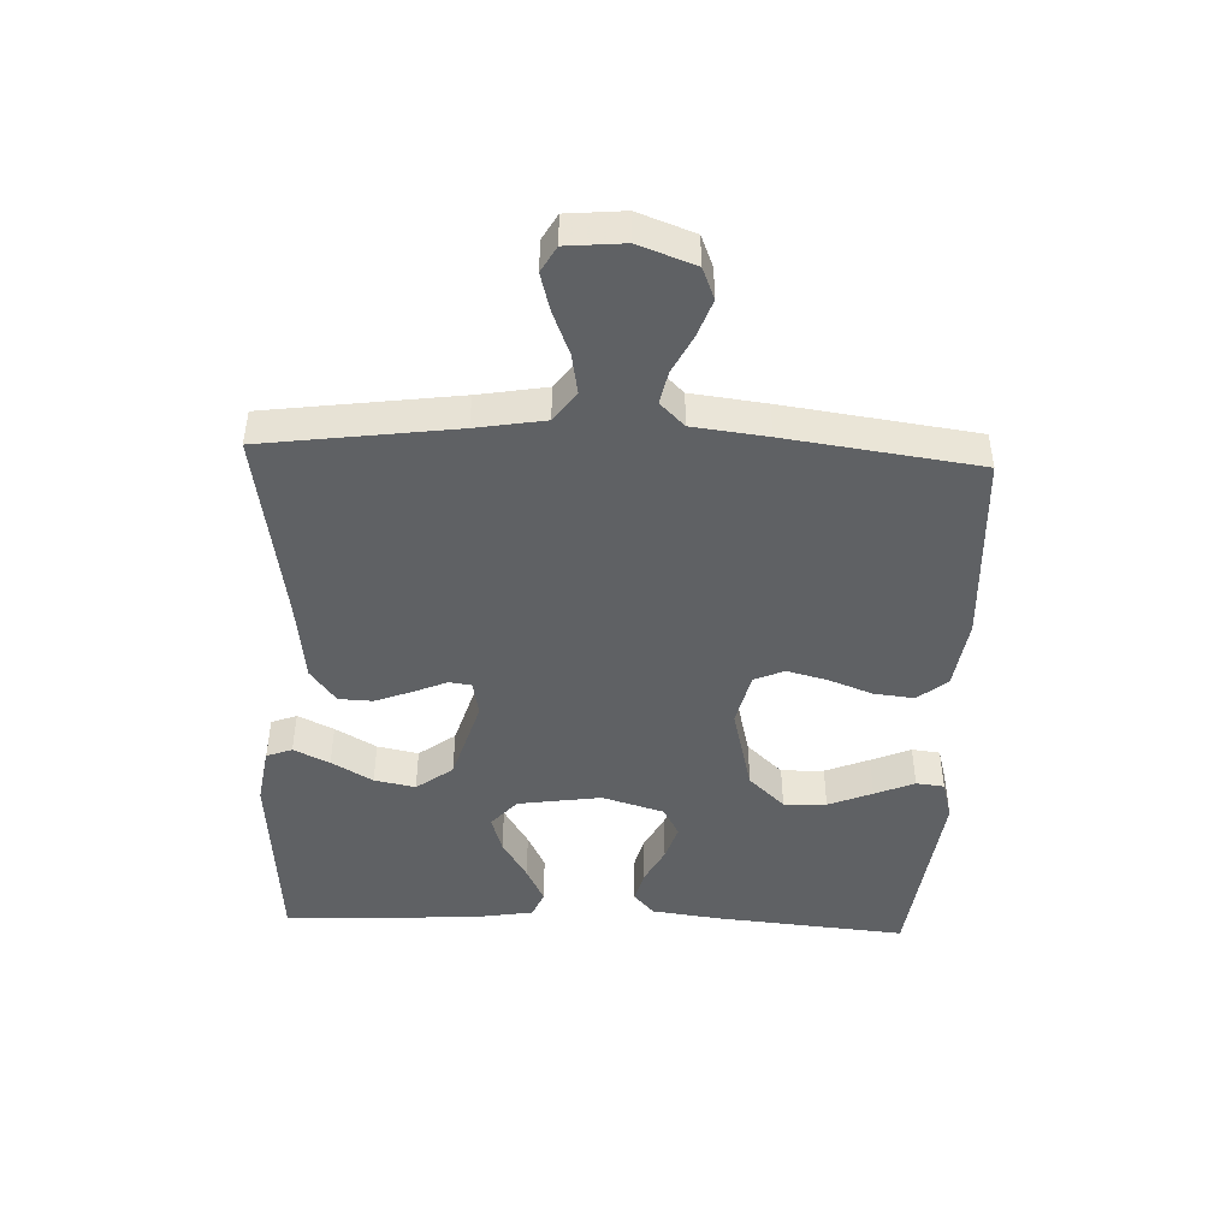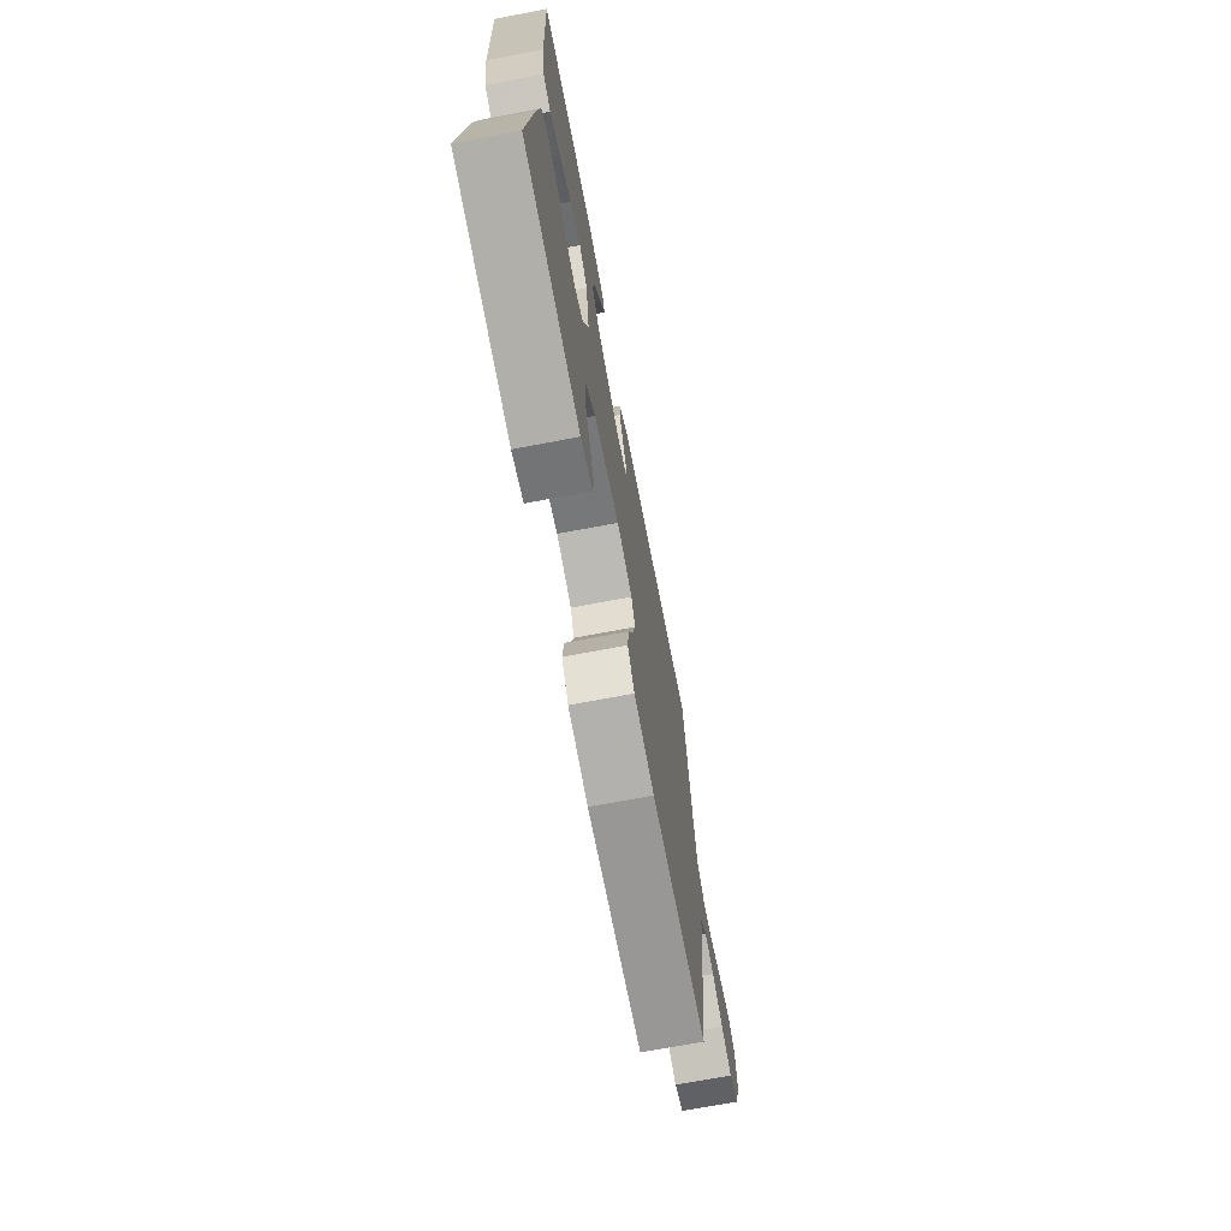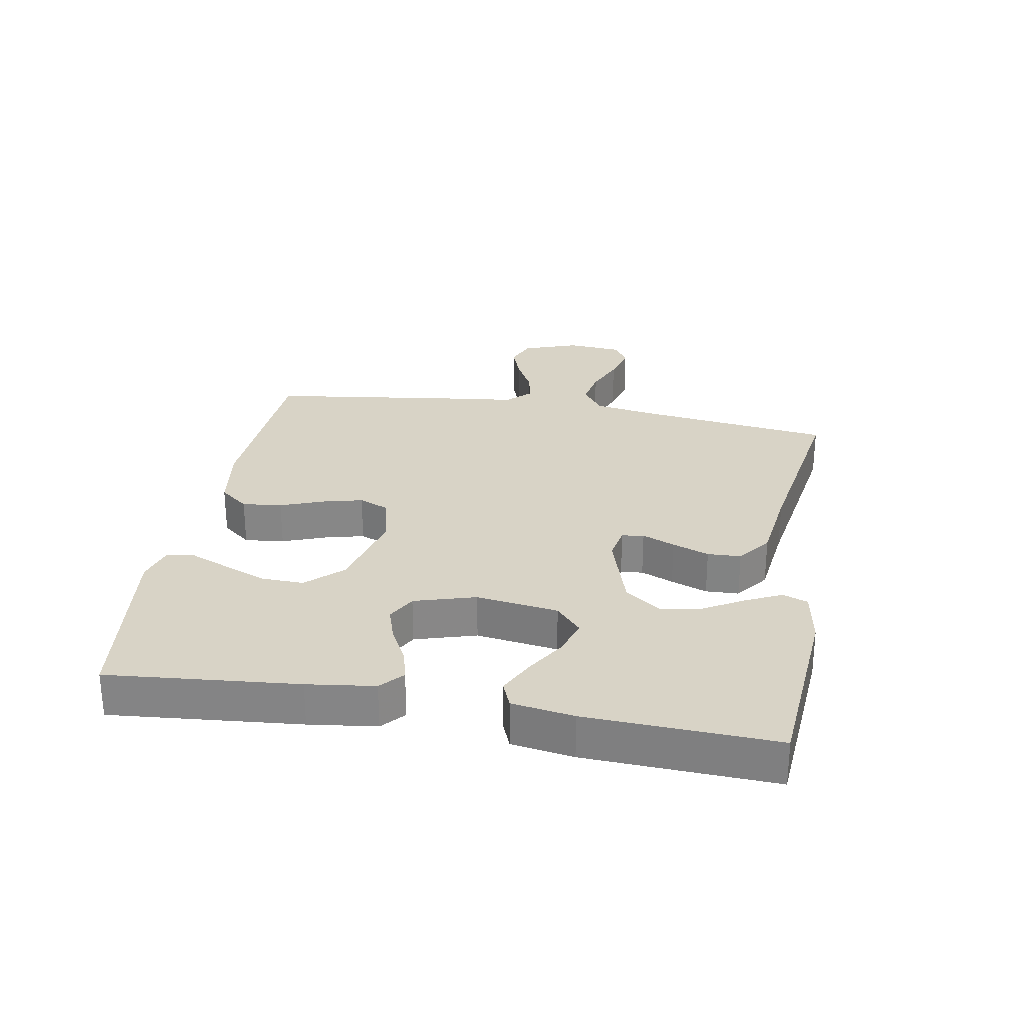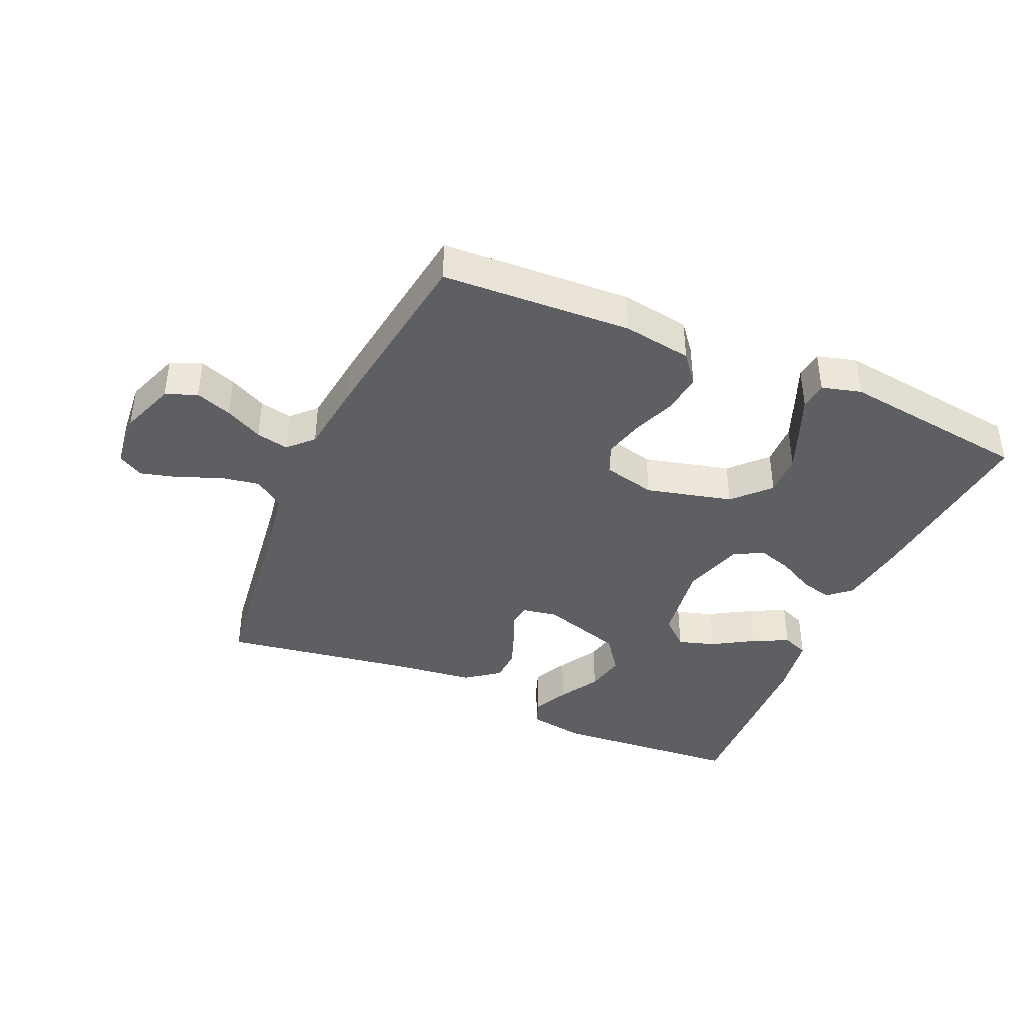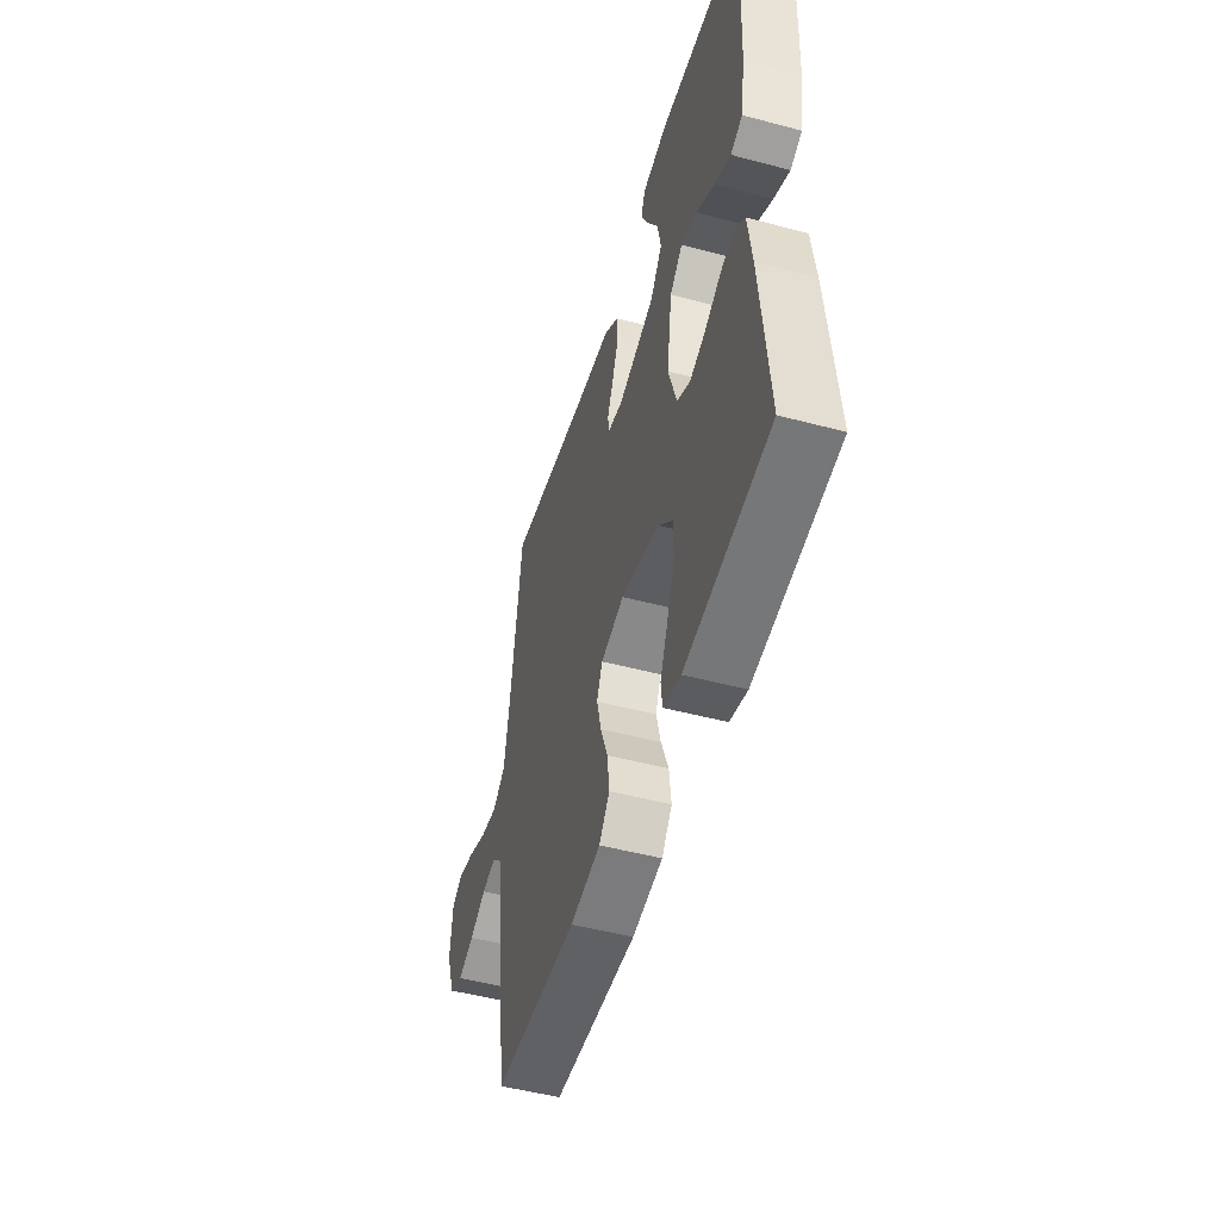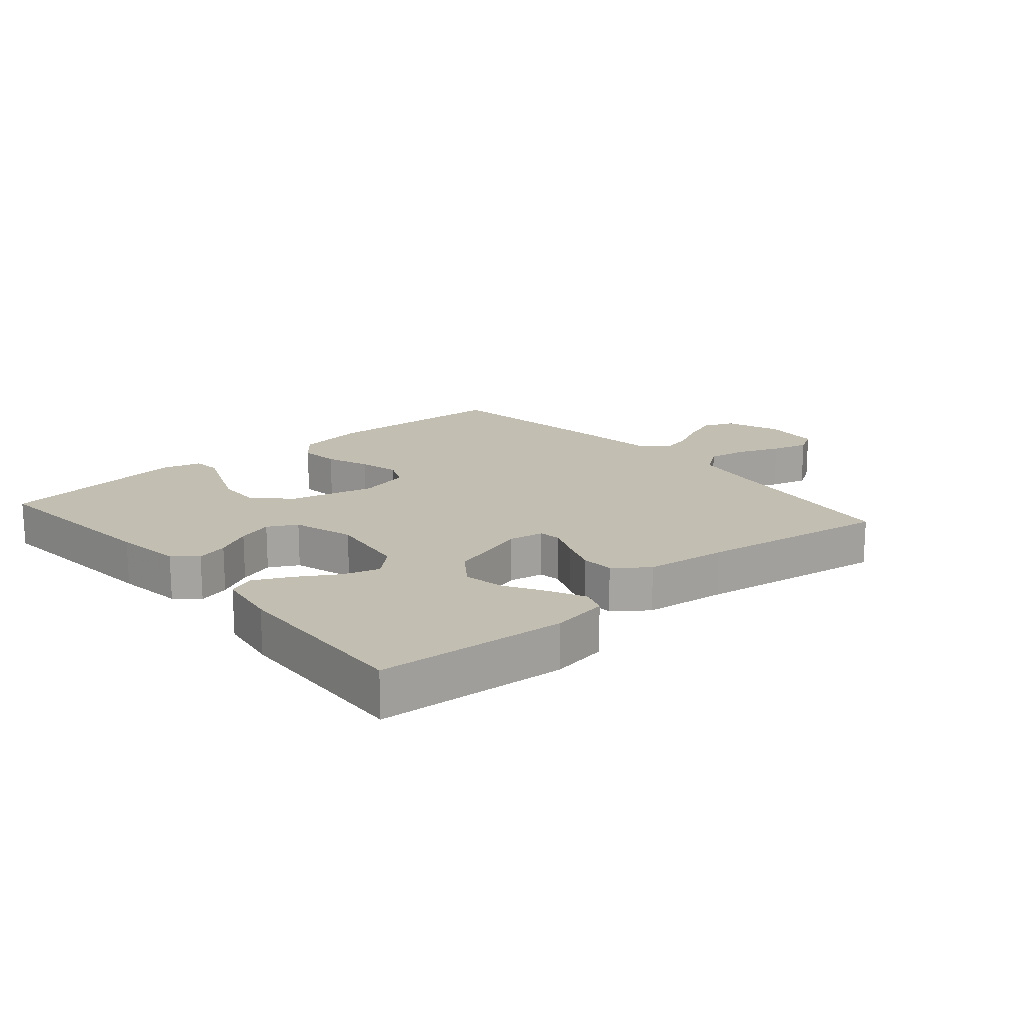
<metadata>
{"format":"obj","ext":"obj","renderer":"f3d","projection":"perspective","resolution":1024,"background":"white","views":[{"elev":-45.9,"azim":87.7,"up":"+Y"},{"elev":-70.9,"azim":-79.3,"up":"+Z"},{"elev":27.8,"azim":-80.0,"up":"+Y"},{"elev":-40.2,"azim":156.2,"up":"+Y"},{"elev":-49.8,"azim":-106.3,"up":"+Z"},{"elev":17.1,"azim":-40.9,"up":"+Y"}]}
</metadata>
<code>
v -0.5 0.07 0.5
v -0.2 0.07 0.524
v -0.11 0.07 0.509
v -0.095 0.07 0.469
v -0.122 0.07 0.413
v -0.159 0.07 0.349
v -0.172 0.07 0.285
v -0.13 0.07 0.228
v 0 0.07 0.188
v 0.055 0.07 0.198
v 0.06 0.07 0.233
v 0.038 0.07 0.285
v 0.016 0.07 0.343
v 0.018 0.07 0.396
v 0.071 0.07 0.436
v 0.2 0.07 0.452
v 0.5 0.07 0.5
v 0.54 0.07 0.2
v 0.558 0.07 0.093
v 0.605 0.07 0.059
v 0.667 0.07 0.07
v 0.734 0.07 0.097
v 0.793 0.07 0.113
v 0.833 0.07 0.09
v 0.841 0.07 0
v 0.809 0.07 -0.088
v 0.76 0.07 -0.108
v 0.702 0.07 -0.087
v 0.643 0.07 -0.057
v 0.592 0.07 -0.046
v 0.555 0.07 -0.084
v 0.541 0.07 -0.2
v 0.5 0.07 -0.5
v 0.2 0.07 -0.515
v 0.091 0.07 -0.498
v 0.054 0.07 -0.452
v 0.061 0.07 -0.389
v 0.087 0.07 -0.32
v 0.103 0.07 -0.257
v 0.083 0.07 -0.21
v 0 0.07 -0.19
v -0.136 0.07 -0.224
v -0.189 0.07 -0.28
v -0.187 0.07 -0.347
v -0.159 0.07 -0.416
v -0.133 0.07 -0.478
v -0.138 0.07 -0.522
v -0.2 0.07 -0.539
v -0.5 0.07 -0.5
v -0.473 0.07 -0.2
v -0.459 0.07 -0.093
v -0.423 0.07 -0.061
v -0.373 0.07 -0.074
v -0.316 0.07 -0.104
v -0.26 0.07 -0.122
v -0.214 0.07 -0.097
v -0.185 0.07 0
v -0.204 0.07 0.13
v -0.249 0.07 0.17
v -0.307 0.07 0.152
v -0.371 0.07 0.113
v -0.428 0.07 0.085
v -0.47 0.07 0.102
v -0.486 0.07 0.2
v -0.5 0 0.5
v -0.2 0 0.524
v -0.11 0 0.509
v -0.095 0 0.469
v -0.122 0 0.413
v -0.159 0 0.349
v -0.172 0 0.285
v -0.13 0 0.228
v 0 0 0.188
v 0.055 0 0.198
v 0.06 0 0.233
v 0.038 0 0.285
v 0.016 0 0.343
v 0.018 0 0.396
v 0.071 0 0.436
v 0.2 0 0.452
v 0.5 0 0.5
v 0.54 0 0.2
v 0.558 0 0.093
v 0.605 0 0.059
v 0.667 0 0.07
v 0.734 0 0.097
v 0.793 0 0.113
v 0.833 0 0.09
v 0.841 0 0
v 0.809 0 -0.088
v 0.76 0 -0.108
v 0.702 0 -0.087
v 0.643 0 -0.057
v 0.592 0 -0.046
v 0.555 0 -0.084
v 0.541 0 -0.2
v 0.5 0 -0.5
v 0.2 0 -0.515
v 0.091 0 -0.498
v 0.054 0 -0.452
v 0.061 0 -0.389
v 0.087 0 -0.32
v 0.103 0 -0.257
v 0.083 0 -0.21
v 0 0 -0.19
v -0.136 0 -0.224
v -0.189 0 -0.28
v -0.187 0 -0.347
v -0.159 0 -0.416
v -0.133 0 -0.478
v -0.138 0 -0.522
v -0.2 0 -0.539
v -0.5 0 -0.5
v -0.473 0 -0.2
v -0.459 0 -0.093
v -0.423 0 -0.061
v -0.373 0 -0.074
v -0.316 0 -0.104
v -0.26 0 -0.122
v -0.214 0 -0.097
v -0.185 0 0
v -0.204 0 0.13
v -0.249 0 0.17
v -0.307 0 0.152
v -0.371 0 0.113
v -0.428 0 0.085
v -0.47 0 0.102
v -0.486 0 0.2
f 60 61 62 63
f 59 60 63 64
f 51 52 53 54
f 51 54 55
f 50 51 55
f 49 50 55
f 48 49 55 56
f 45 46 47 48
f 44 45 48
f 43 44 48 56
f 35 36 37 38
f 35 38 39
f 34 35 39
f 31 32 33 34
f 31 34 39
f 30 31 39 40
f 26 27 28 29
f 26 29 30
f 25 26 30
f 24 25 30
f 21 22 23 24
f 20 21 24 30
f 19 20 30 40
f 16 17 18
f 11 12 13 14
f 11 14 15 16
f 3 4 5 6
f 1 2 3 6
f 59 64 1 6
f 58 59 6 7
f 57 58 7 8
f 42 43 56 57
f 41 42 57 8
f 40 41 8 9
f 19 40 9 10
f 16 18 19
f 10 11 16 19
f 127 126 125 124
f 128 127 124 123
f 118 117 116 115
f 119 118 115
f 119 115 114
f 119 114 113
f 120 119 113 112
f 112 111 110 109
f 112 109 108
f 120 112 108 107
f 102 101 100 99
f 103 102 99
f 103 99 98
f 98 97 96 95
f 103 98 95
f 104 103 95 94
f 93 92 91 90
f 94 93 90
f 94 90 89
f 94 89 88
f 88 87 86 85
f 94 88 85 84
f 104 94 84 83
f 82 81 80
f 78 77 76 75
f 80 79 78 75
f 70 69 68 67
f 70 67 66 65
f 70 65 128 123
f 71 70 123 122
f 72 71 122 121
f 121 120 107 106
f 72 121 106 105
f 73 72 105 104
f 74 73 104 83
f 83 82 80
f 83 80 75 74
f 1 65 66 2
f 2 66 67 3
f 3 67 68 4
f 4 68 69 5
f 5 69 70 6
f 6 70 71 7
f 7 71 72 8
f 8 72 73 9
f 9 73 74 10
f 10 74 75 11
f 11 75 76 12
f 12 76 77 13
f 13 77 78 14
f 14 78 79 15
f 15 79 80 16
f 16 80 81 17
f 17 81 82 18
f 18 82 83 19
f 19 83 84 20
f 20 84 85 21
f 21 85 86 22
f 22 86 87 23
f 23 87 88 24
f 24 88 89 25
f 25 89 90 26
f 26 90 91 27
f 27 91 92 28
f 28 92 93 29
f 29 93 94 30
f 30 94 95 31
f 31 95 96 32
f 32 96 97 33
f 33 97 98 34
f 34 98 99 35
f 35 99 100 36
f 36 100 101 37
f 37 101 102 38
f 38 102 103 39
f 39 103 104 40
f 40 104 105 41
f 41 105 106 42
f 42 106 107 43
f 43 107 108 44
f 44 108 109 45
f 45 109 110 46
f 46 110 111 47
f 47 111 112 48
f 48 112 113 49
f 49 113 114 50
f 50 114 115 51
f 51 115 116 52
f 52 116 117 53
f 53 117 118 54
f 54 118 119 55
f 55 119 120 56
f 56 120 121 57
f 57 121 122 58
f 58 122 123 59
f 59 123 124 60
f 60 124 125 61
f 61 125 126 62
f 62 126 127 63
f 63 127 128 64
f 64 128 65 1

</code>
